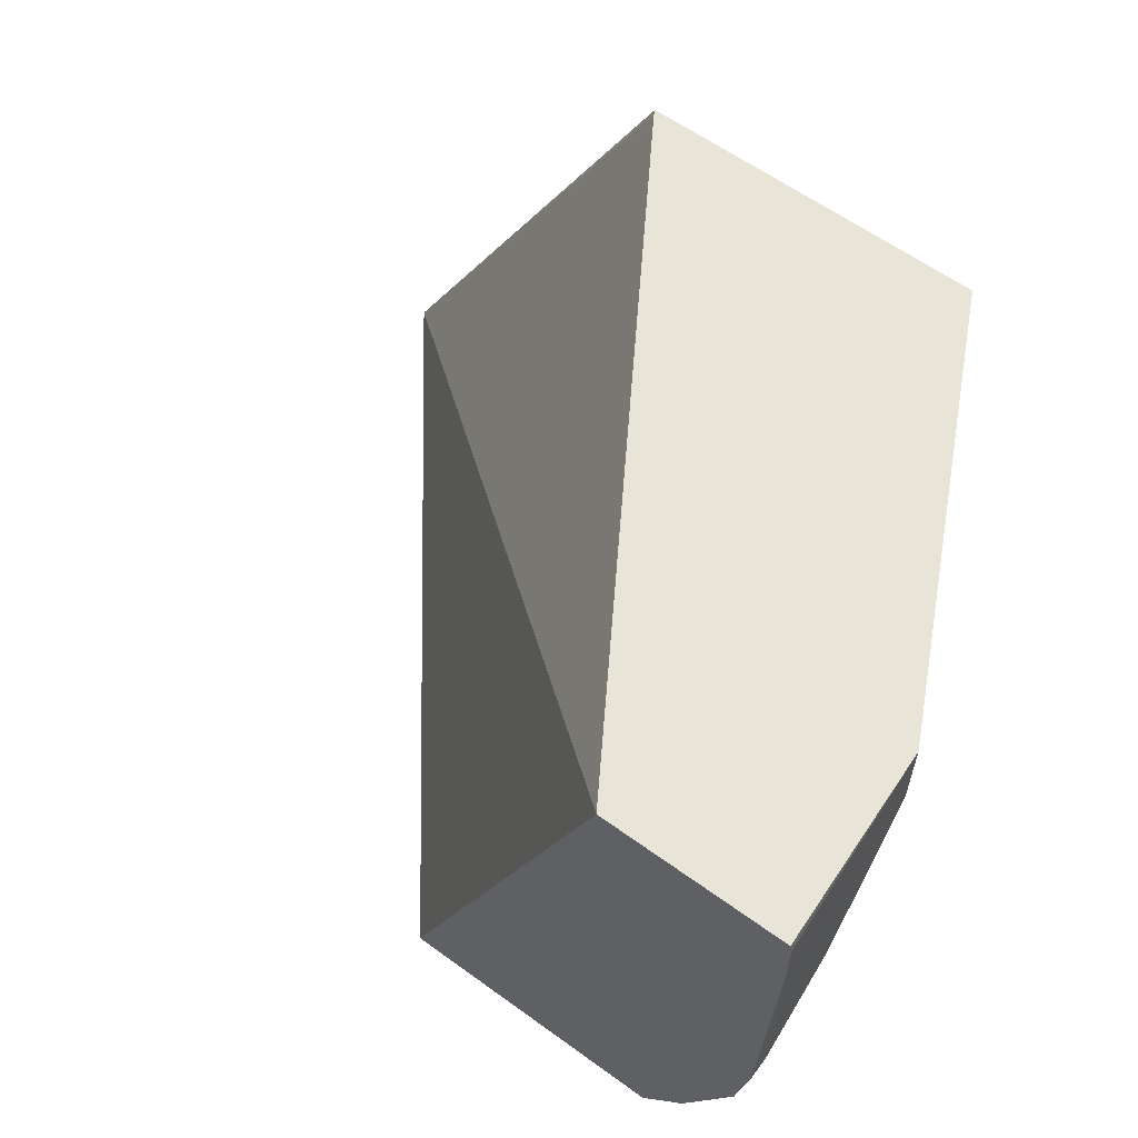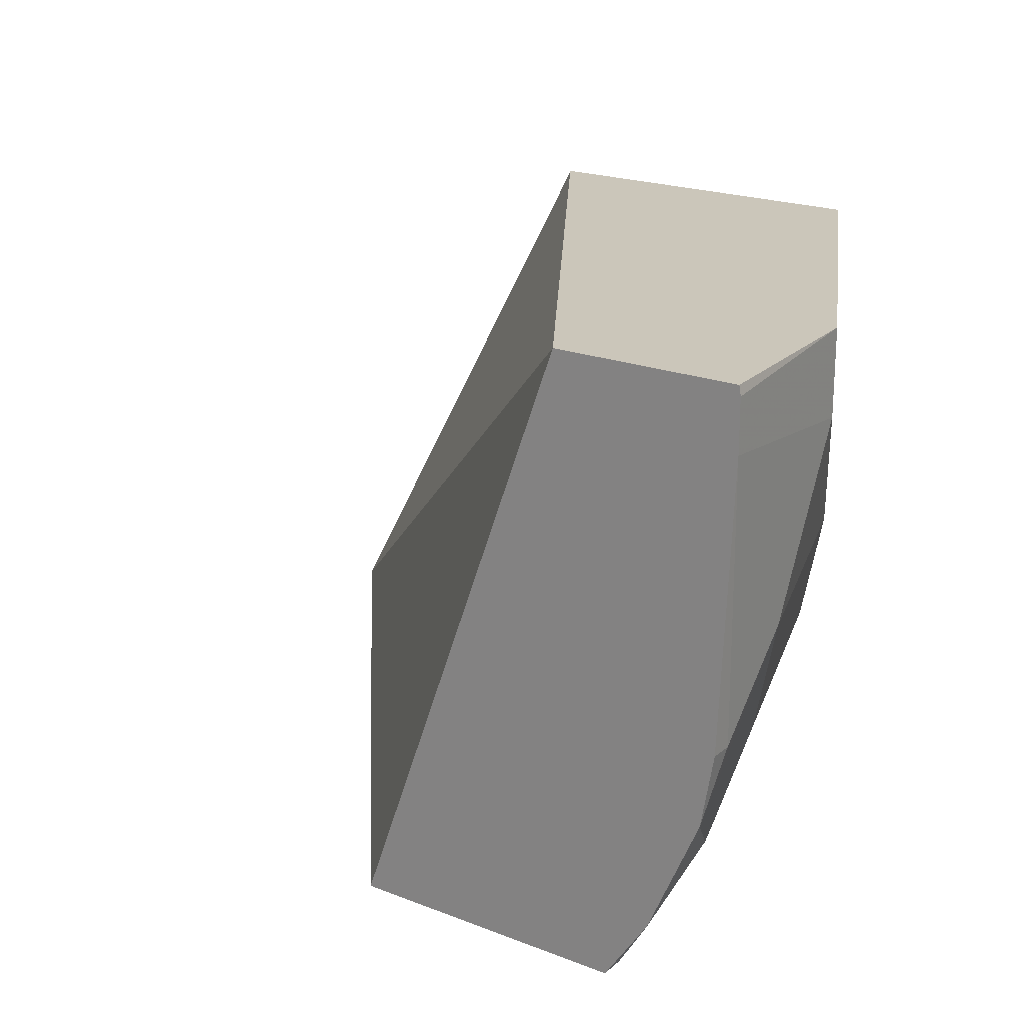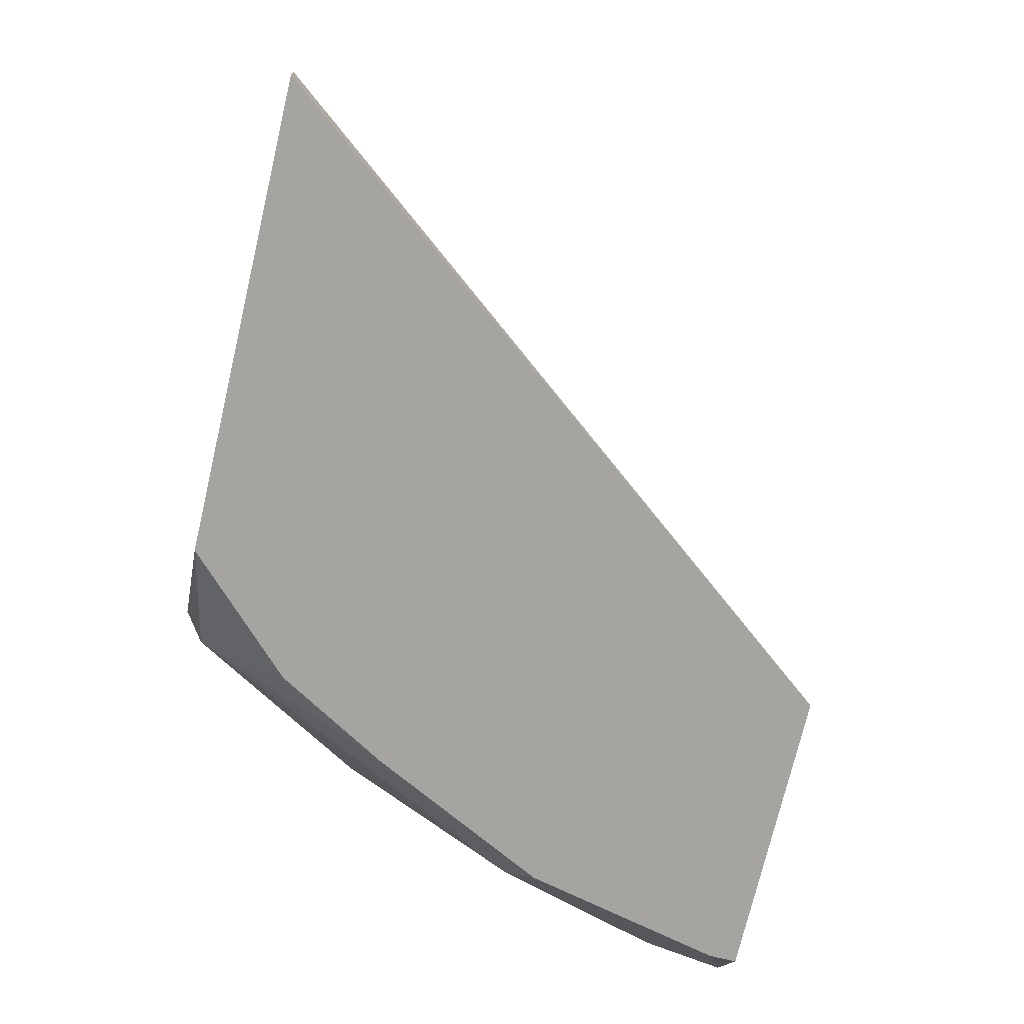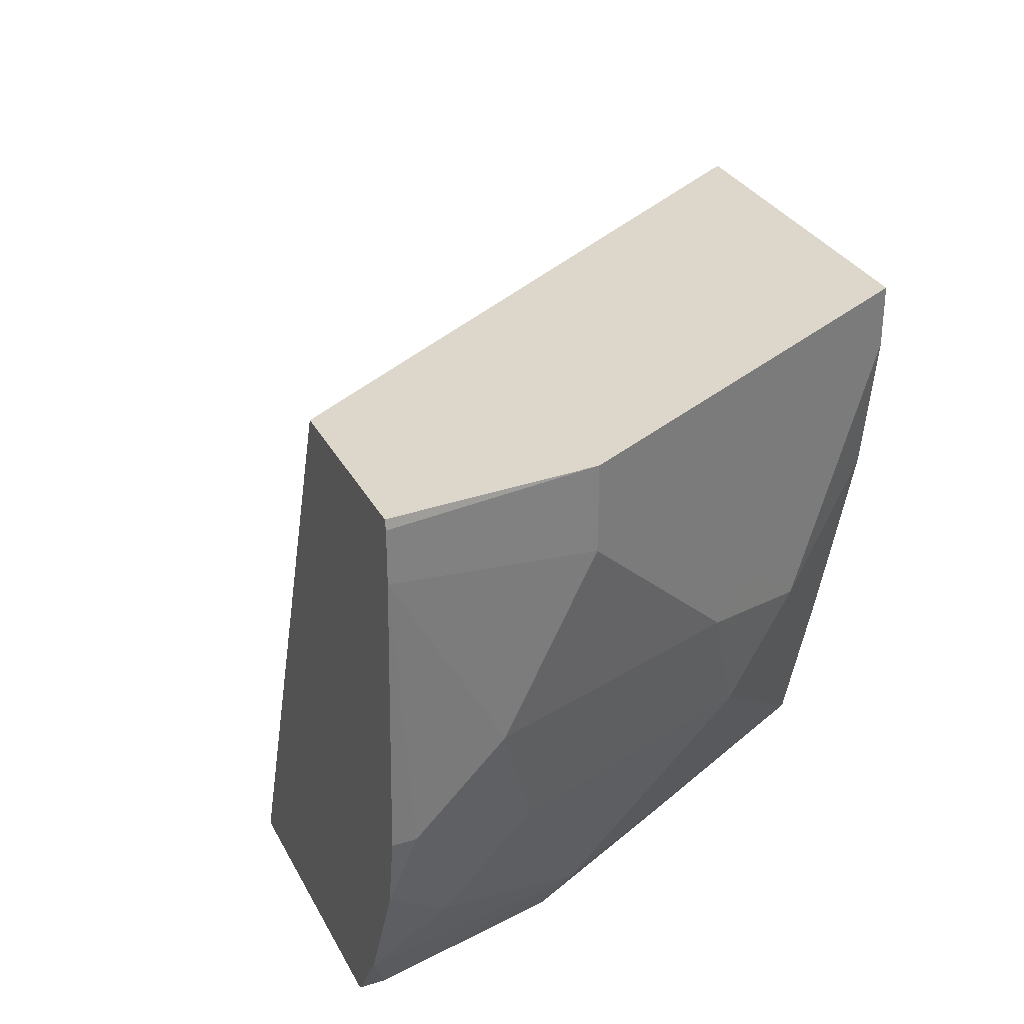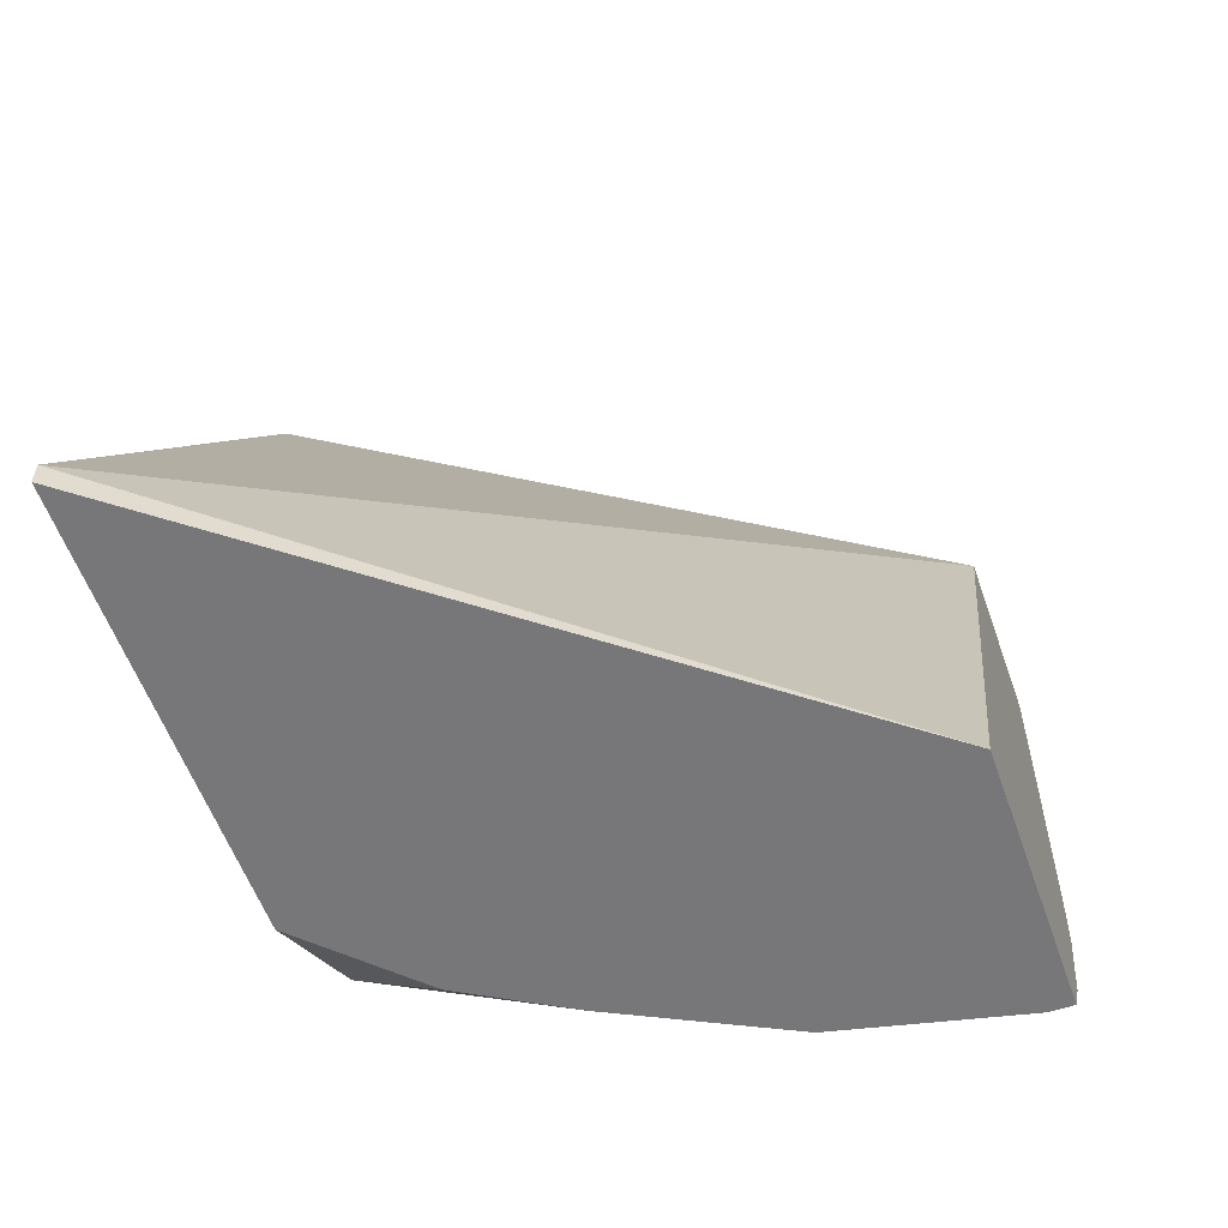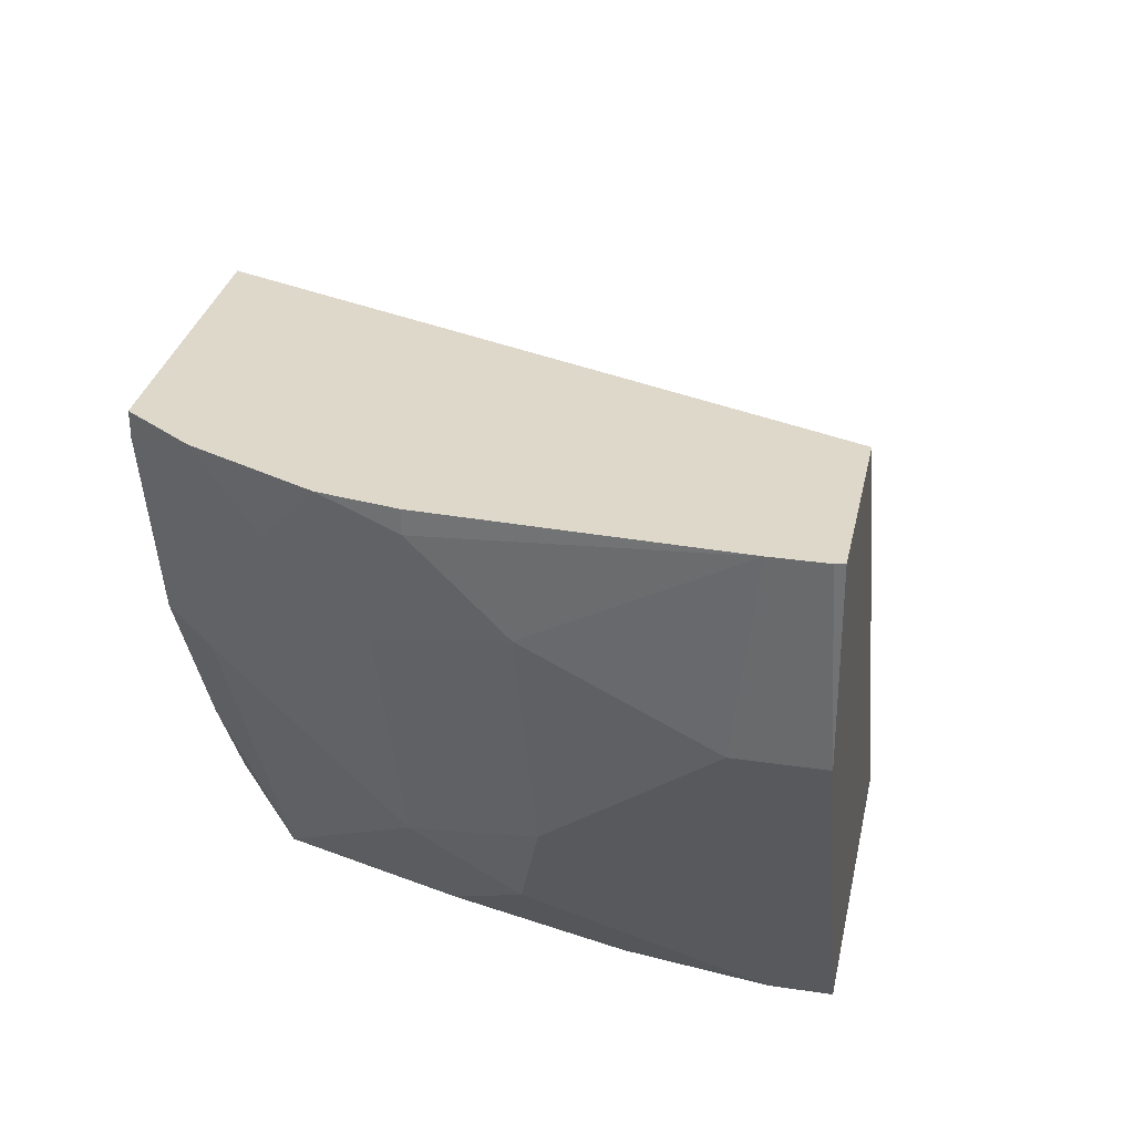
<metadata>
{"format":"obj","ext":"obj","renderer":"f3d","projection":"perspective","resolution":1024,"background":"white","views":[{"elev":60.4,"azim":-143.4,"up":"+Z"},{"elev":21.1,"azim":-145.4,"up":"+Z"},{"elev":-73.2,"azim":76.8,"up":"+Z"},{"elev":30.8,"azim":-113.7,"up":"+Z"},{"elev":-57.2,"azim":109.4,"up":"+Z"},{"elev":31.6,"azim":-78.1,"up":"+Y"}]}
</metadata>
<code>
v -0.4859 -0.3796 -0.2486
v -0.4858 -0.3901 -0.2486
v -0.4929 -0.3796 -0.2381
v -0.3709 -0.3796 -0.2486
v -0.4775 -0.4775 -0.2299
v -0.5042 -0.3796 -0.2212
v -0.4681 -0.4682 -0.2486
v -0.1782 -0.6271 -0.2381
v -0.1782 -0.6271 -0.2486
v -0.4596 -0.3796 -0.0008561
v -0.4775 -0.5482 -0.1591
v -0.5129 -0.4068 -0.1945
v -0.4068 -0.619 -0.2299
v -0.5254 -0.3796 -0.1717
v -0.4328 -0.5389 -0.2486
v -0.3066 -0.6249 -0.0008561
v -0.3058 -0.6264 -0.0008561
v -0.3054 -0.6271 -0.0008561
v -0.3632 -0.6271 -0.2486
v -0.5346 -0.3796 -0.0008561
v -0.4657 -0.5718 -0.1474
v -0.4716 -0.5777 -0.1179
v -0.4952 -0.5305 -0.1061
v -0.5129 -0.4421 -0.1591
v -0.4068 -0.5836 -0.2486
v -0.3657 -0.6246 -0.2486
v -0.3985 -0.6271 -0.2217
v -0.438 -0.6271 -0.08433
v -0.4362 -0.6131 -0.1533
v -0.5246 -0.4186 -0.1356
v -0.5305 -0.4244 -0.1061
v -0.5305 -0.3891 -0.1415
v -0.5305 -0.3796 -0.1415
v -0.4469 -0.6271 -0.0008561
v -0.5353 -0.3796 -0.004761
v -0.5305 -0.4598 -0.0008561
v -0.4834 -0.5541 -0.09432
v -0.4469 -0.6271 -0.02588
v -0.448 -0.6249 -0.0236
v -0.5301 -0.4607 -0.0008561
v -0.5305 -0.4598 -0.03539
v -0.5353 -0.3796 -0.02586
v -0.448 -0.6249 -0.0008561
f 13 28 29
f 14 31 32
f 14 30 31
f 14 24 30
f 13 15 25
f 13 29 21
f 14 32 33
f 13 27 28
f 11 23 24
f 13 26 19
f 13 25 26
f 12 24 14
f 11 13 21
f 11 24 12
f 11 22 23
f 11 21 22
f 20 35 36
f 13 19 27
f 21 29 22
f 35 42 41
f 22 37 23
f 10 17 16
f 37 39 40
f 36 41 40
f 35 41 36
f 34 39 38
f 34 43 39
f 32 42 33
f 31 41 42
f 39 43 40
f 31 42 32
f 23 31 24
f 23 41 31
f 23 40 41
f 23 37 40
f 22 39 37
f 22 38 39
f 22 28 38
f 22 29 28
f 24 31 30
f 10 18 17
f 4 8 9
f 10 43 34
f 2 5 6
f 1 7 2
f 1 15 7
f 1 25 15
f 1 26 25
f 1 19 26
f 1 9 19
f 1 4 9
f 1 20 10
f 1 35 20
f 1 42 35
f 1 33 42
f 1 14 33
f 1 6 14
f 1 3 6
f 1 2 3
f 10 34 18
f 2 6 3
f 2 7 5
f 1 10 4
f 5 11 12
f 4 10 8
f 10 40 43
f 10 36 40
f 10 20 36
f 8 10 16
f 8 19 9
f 8 28 27
f 8 38 28
f 8 34 38
f 8 27 19
f 8 18 34
f 5 7 13
f 5 13 11
f 6 12 14
f 5 12 6
f 8 16 17
f 8 17 18
f 7 15 13

</code>
